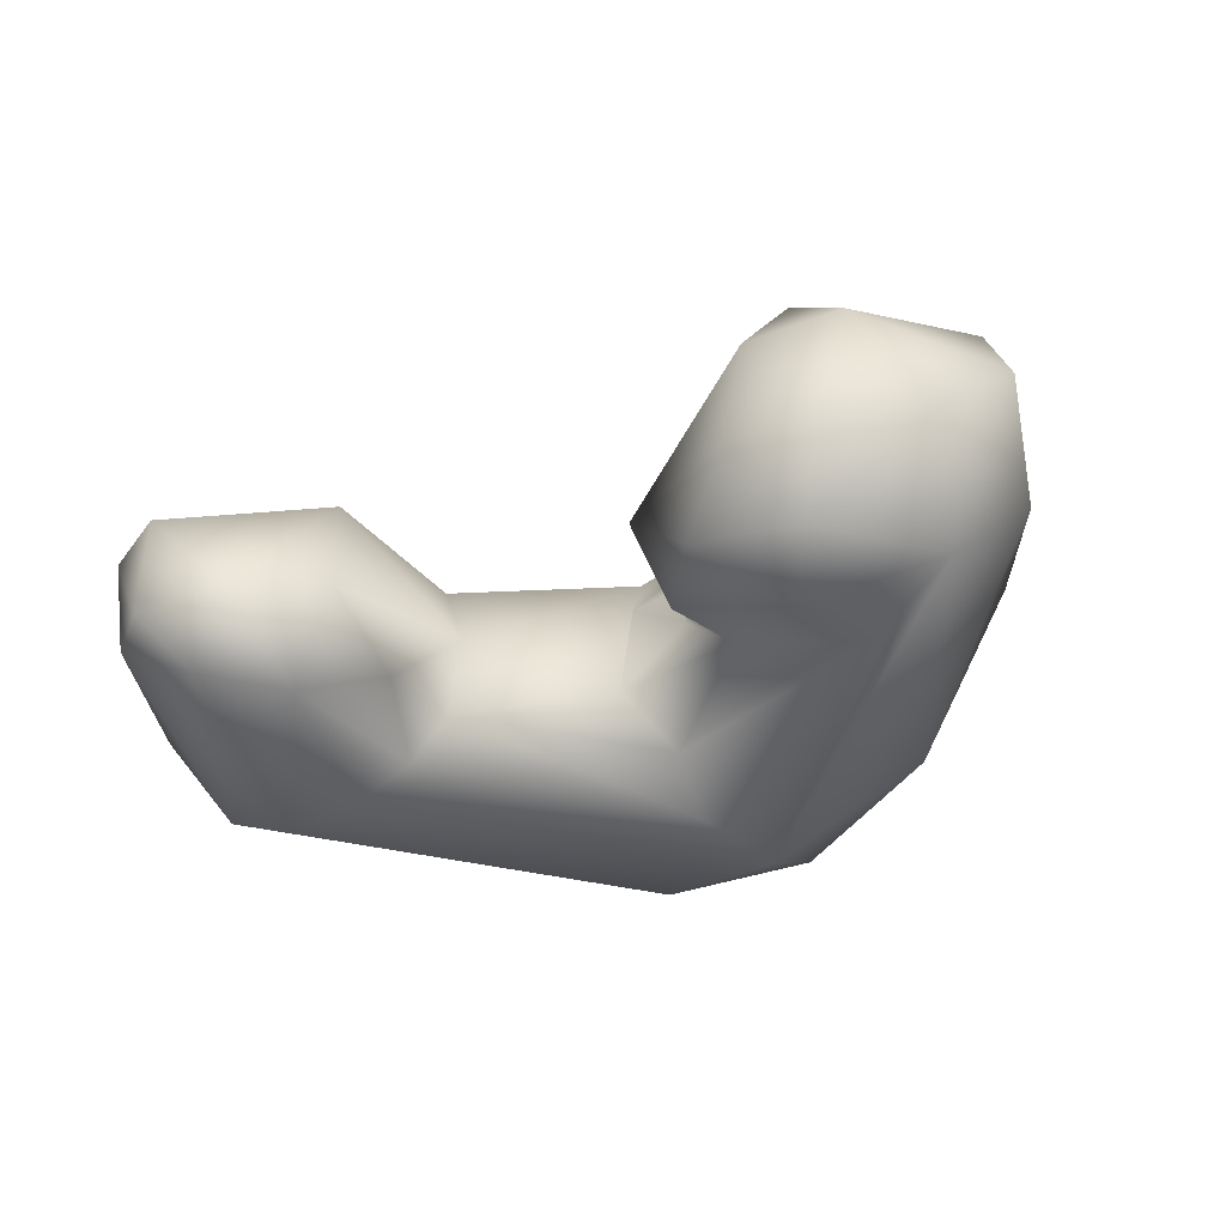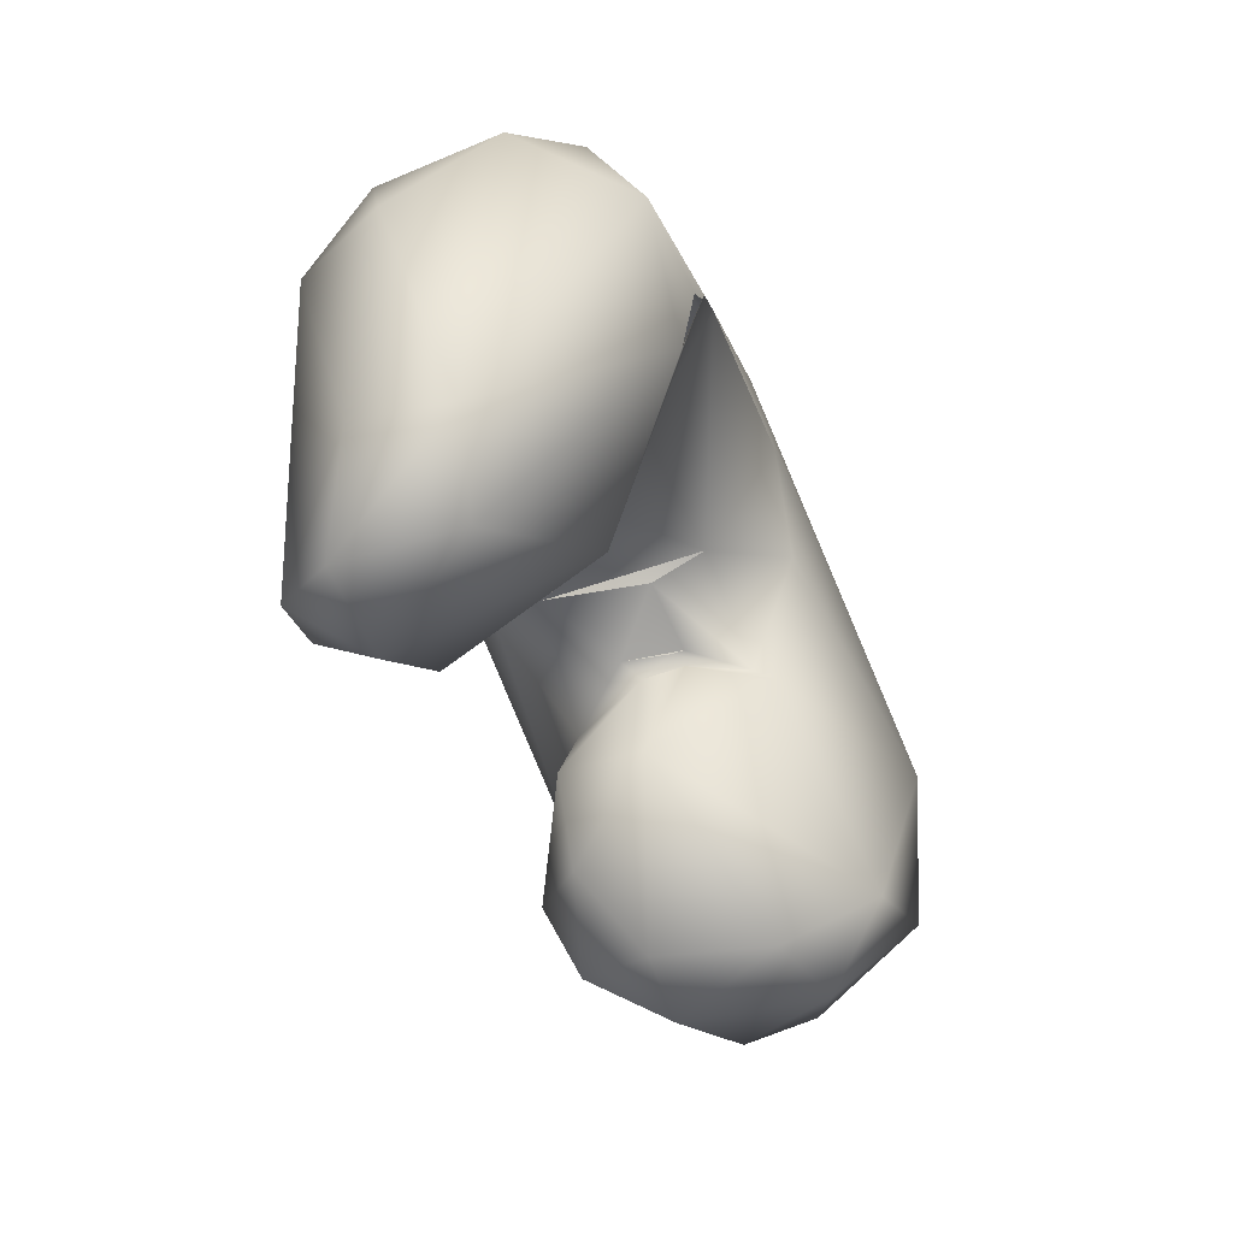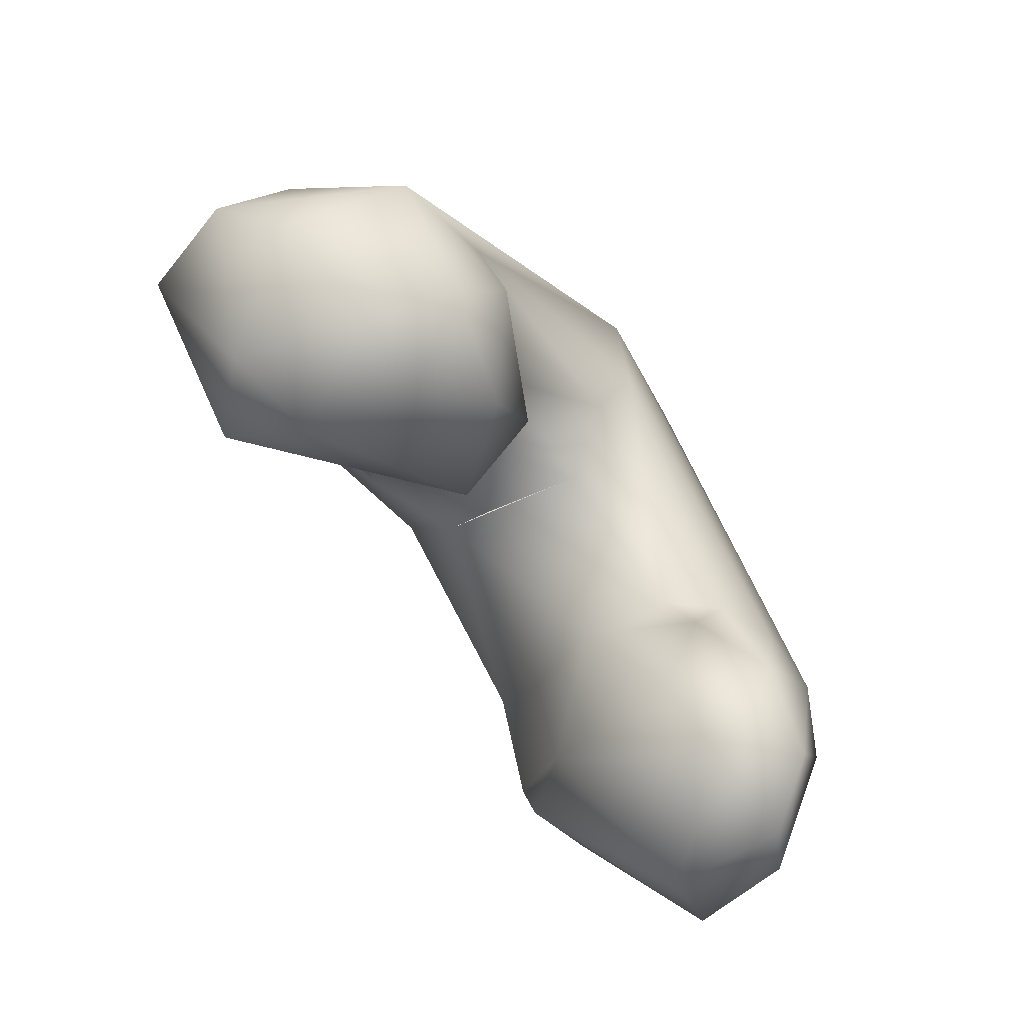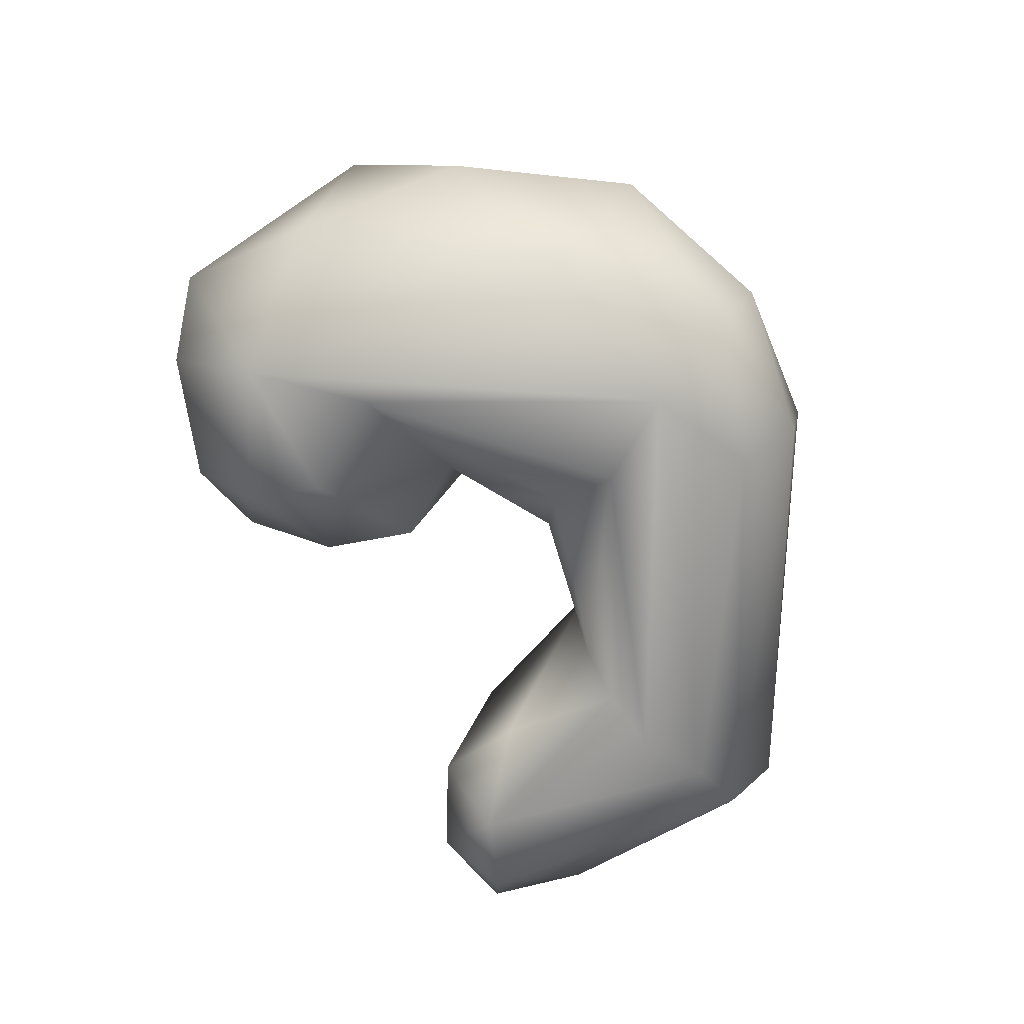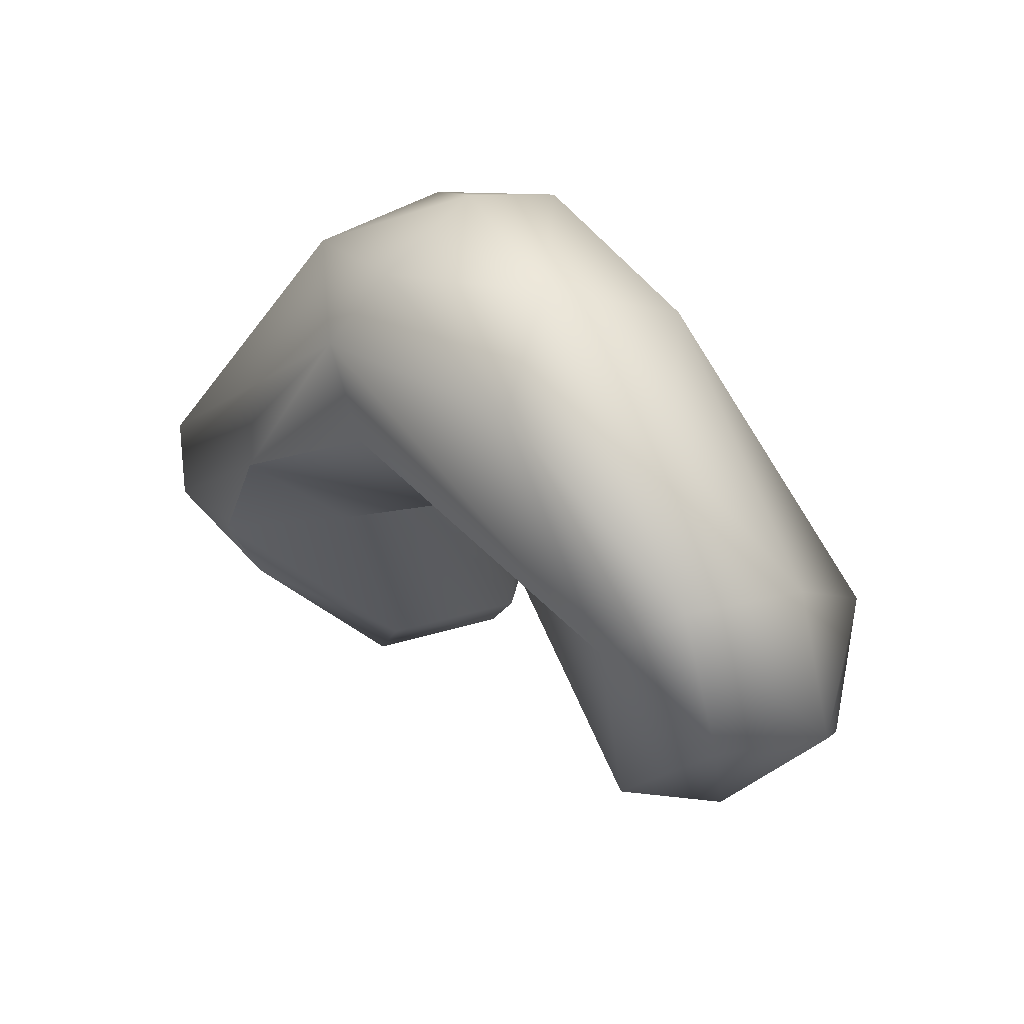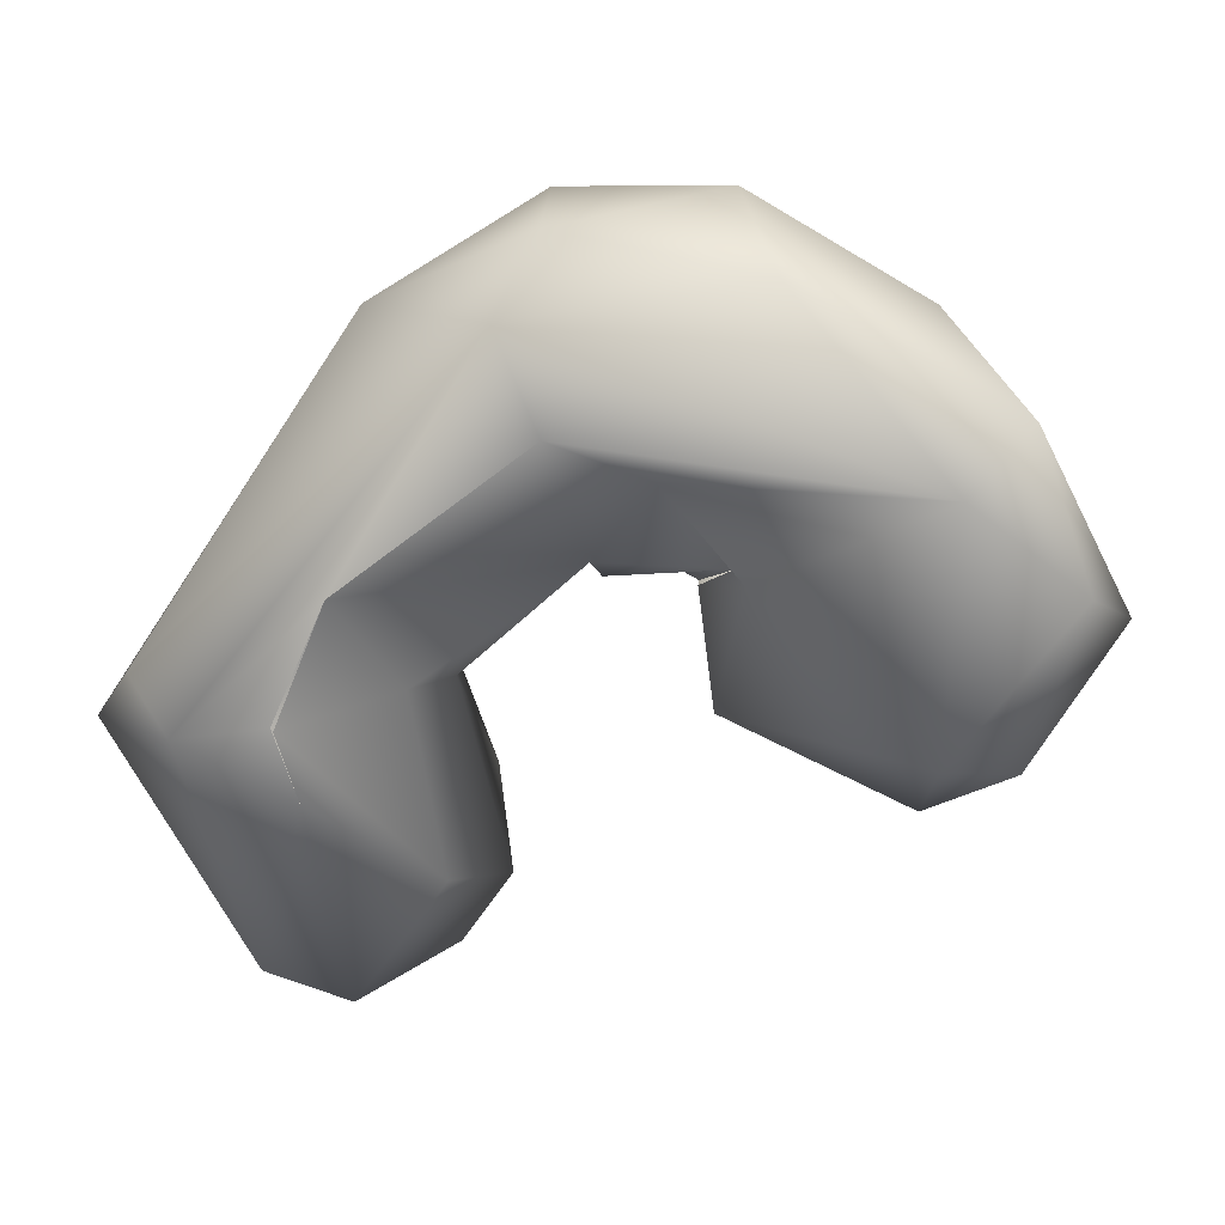
<metadata>
{"format":"obj","ext":"obj","renderer":"f3d","projection":"perspective","resolution":1024,"background":"white","views":[{"elev":-44.0,"azim":-141.9,"up":"+Y"},{"elev":-68.2,"azim":109.9,"up":"+Z"},{"elev":-57.4,"azim":-55.0,"up":"+Z"},{"elev":-62.0,"azim":-36.2,"up":"+Y"},{"elev":40.5,"azim":-136.0,"up":"+Z"},{"elev":10.3,"azim":-174.2,"up":"+Z"}]}
</metadata>
<code>
o FJ2616.obj_grp1.1317
v -0.2084 -0.8166 4.657
v -0.2383 -0.7632 4.653
v -0.2275 -0.7848 4.632
v -0.2171 -0.772 4.695
v -0.1982 -0.7964 4.604
v -0.209 -0.7256 4.711
v -0.185 -0.7288 4.615
v -0.2245 -0.7251 4.664
v -0.1825 -0.7505 4.741
v -0.1896 -0.7114 4.692
v -0.1827 -0.82 4.618
v -0.1667 -0.827 4.639
v -0.1696 -0.8178 4.672
v -0.2082 -0.752 4.609
v -0.1799 -0.7599 4.596
v -0.1413 -0.7984 4.748
v -0.1402 -0.7216 4.75
v -0.146 -0.8092 4.613
v -0.1717 -0.7957 4.598
v -0.131 -0.7397 4.664
v -0.06317 -0.7212 4.737
v -0.1201 -0.7784 4.619
v -0.1247 -0.8064 4.634
v -0.1277 -0.8013 4.662
v -0.09004 -0.8234 4.734
v -0.1274 -0.7514 4.773
v -0.1275 -0.7458 4.668
v -0.07678 -0.7197 4.706
v -0.1074 -0.725 4.694
v -0.0857 -0.8246 4.701
v -0.1155 -0.777 4.659
v -0.09308 -0.8152 4.68
v -0.08311 -0.7964 4.662
v -0.08453 -0.8015 4.765
v -0.1093 -0.7814 4.662
v -0.1162 -0.7637 4.66
v -0.1124 -0.7664 4.663
v -0.113 -0.7628 4.664
v -0.08869 -0.7645 4.662
v -0.07312 -0.7745 4.772
v -0.07471 -0.7358 4.761
v -0.08699 -0.7468 4.669
v -0.0495 -0.8185 4.732
v -0.04001 -0.8052 4.63
v -0.0347 -0.7477 4.631
v -0.03515 -0.7972 4.746
v -0.0436 -0.7613 4.571
v -0.05589 -0.8114 4.56
v -0.04441 -0.7755 4.63
v -0.02167 -0.7562 4.74
v -0.01712 -0.7204 4.661
v -0.01712 -0.7204 4.661
v -0.03921 -0.8404 4.565
v -0.01963 -0.8383 4.543
v -0.03843 -0.8188 4.535
v -0.05018 -0.8213 4.593
v -0.01012 -0.8294 4.623
v 0.0161 -0.8284 4.624
v -0.008589 -0.8203 4.527
v -0.01059 -0.7834 4.526
v -0.02818 -0.8205 4.627
v -0.007629 -0.7278 4.601
v -0.002223 -0.7191 4.624
v 0.02868 -0.7242 4.62
v 0.03981 -0.8171 4.617
v 0.05501 -0.7912 4.623
v 0.01637 -0.7772 4.537
v -0.000945 -0.7213 4.625
v 0.04341 -0.736 4.637
v 0.01882 -0.8062 4.546
v 0.05451 -0.7878 4.599
v 0.05745 -0.7534 4.62
f 1 2 3
f 4 2 1
f 2 4 6
f 6 8 2
f 6 4 9
f 8 6 10
f 1 3 11
f 11 12 1
f 2 14 3
f 5 3 14
f 14 15 5
f 4 16 9
f 1 16 4
f 7 14 8
f 8 14 2
f 8 10 7
f 6 17 10
f 9 26 6
f 18 12 11
f 12 13 1
f 11 3 5
f 11 5 19
f 19 5 15
f 7 15 14
f 20 7 10
f 10 17 21
f 6 26 17
f 11 19 18
f 18 19 22
f 18 23 12
f 12 24 13
f 13 25 1
f 15 22 19
f 26 9 16
f 7 22 15
f 7 20 22
f 10 21 28
f 29 10 28
f 30 25 13
f 24 12 23
f 31 24 23
f 24 32 13
f 24 33 32
f 32 30 13
f 1 25 16
f 34 26 16
f 34 16 25
f 18 22 23
f 31 35 24
f 23 22 31
f 36 31 22
f 31 37 35
f 38 39 35
f 33 24 35
f 34 40 26
f 36 20 27
f 22 20 36
f 27 37 31
f 37 27 38
f 38 27 39
f 26 41 17
f 40 41 26
f 10 29 20
f 29 27 20
f 29 42 27
f 21 17 41
f 44 33 49
f 44 32 33
f 43 34 25
f 33 35 39
f 49 33 42
f 39 27 42
f 30 32 44
f 34 43 46
f 47 48 49
f 42 45 49
f 34 46 40
f 50 41 40
f 50 40 46
f 42 28 51
f 52 28 21
f 29 28 42
f 54 53 55
f 61 56 53
f 61 53 57
f 57 25 30
f 58 25 57
f 48 55 53
f 48 56 49
f 48 53 56
f 48 47 55
f 49 56 44
f 44 56 61
f 61 57 30
f 61 30 44
f 25 58 43
f 47 60 55
f 60 47 62
f 49 45 47
f 45 63 47
f 42 51 45
f 63 45 51
f 52 21 64
f 50 21 41
f 55 59 54
f 54 58 53
f 58 57 53
f 58 54 65
f 60 59 55
f 65 43 58
f 66 46 65
f 66 50 46
f 67 60 62
f 62 47 63
f 64 62 68
f 68 52 64
f 21 69 64
f 54 59 70
f 54 70 65
f 71 65 70
f 65 46 43
f 59 60 67
f 67 70 59
f 70 67 71
f 66 72 50
f 64 67 62
f 64 72 67
f 69 21 50
f 65 71 66
f 72 71 67
f 69 50 72
f 66 71 72
f 72 64 69

</code>
